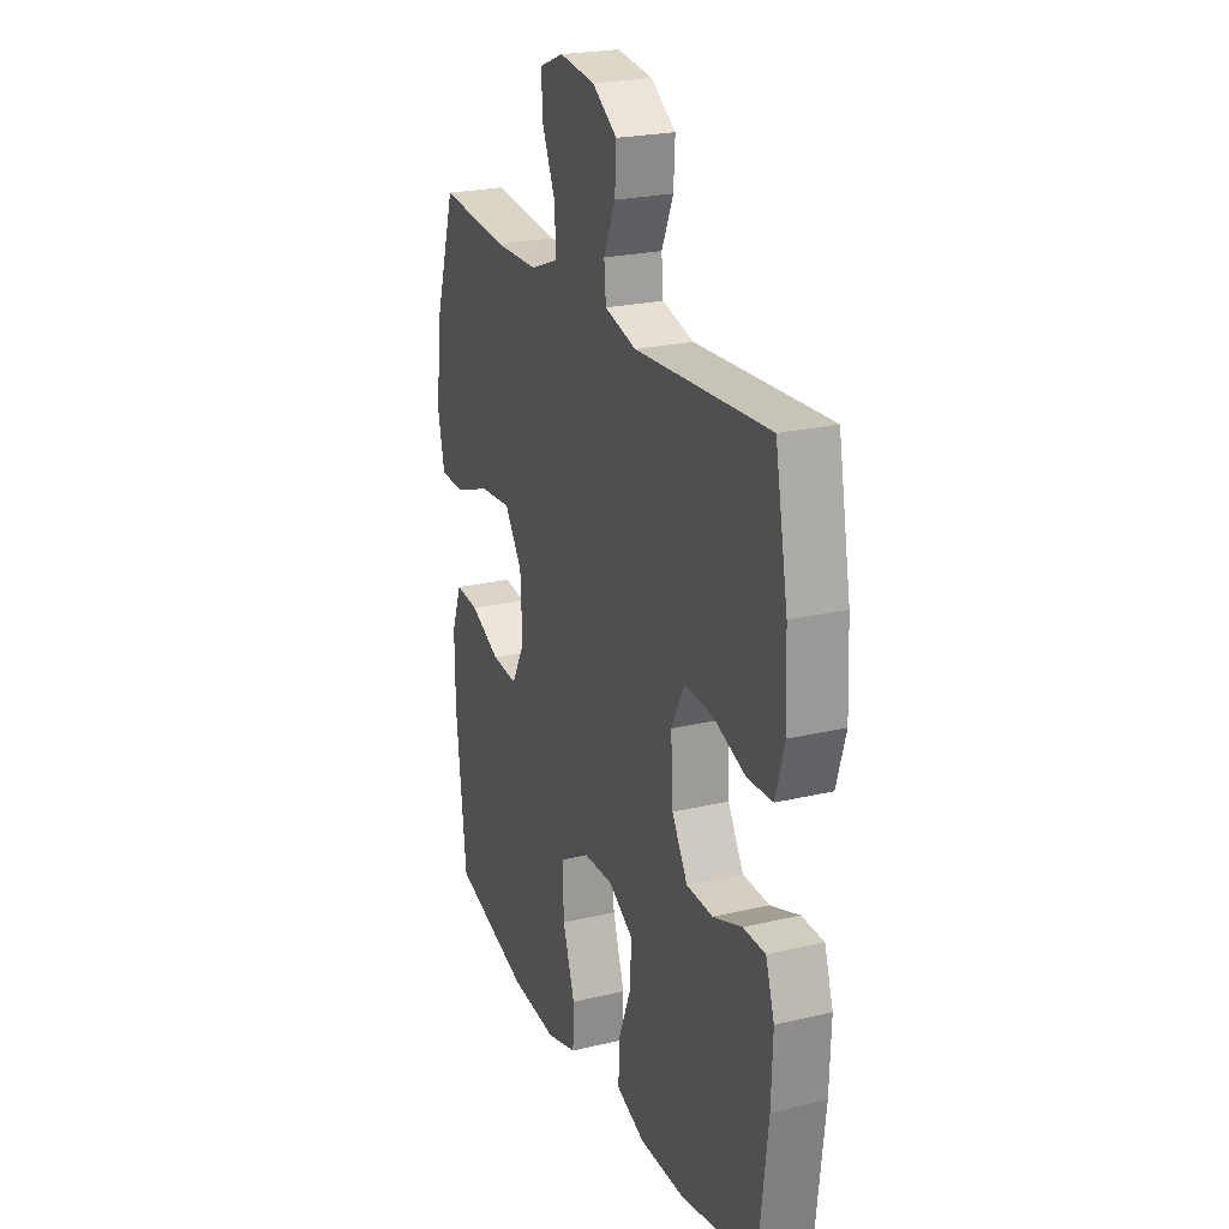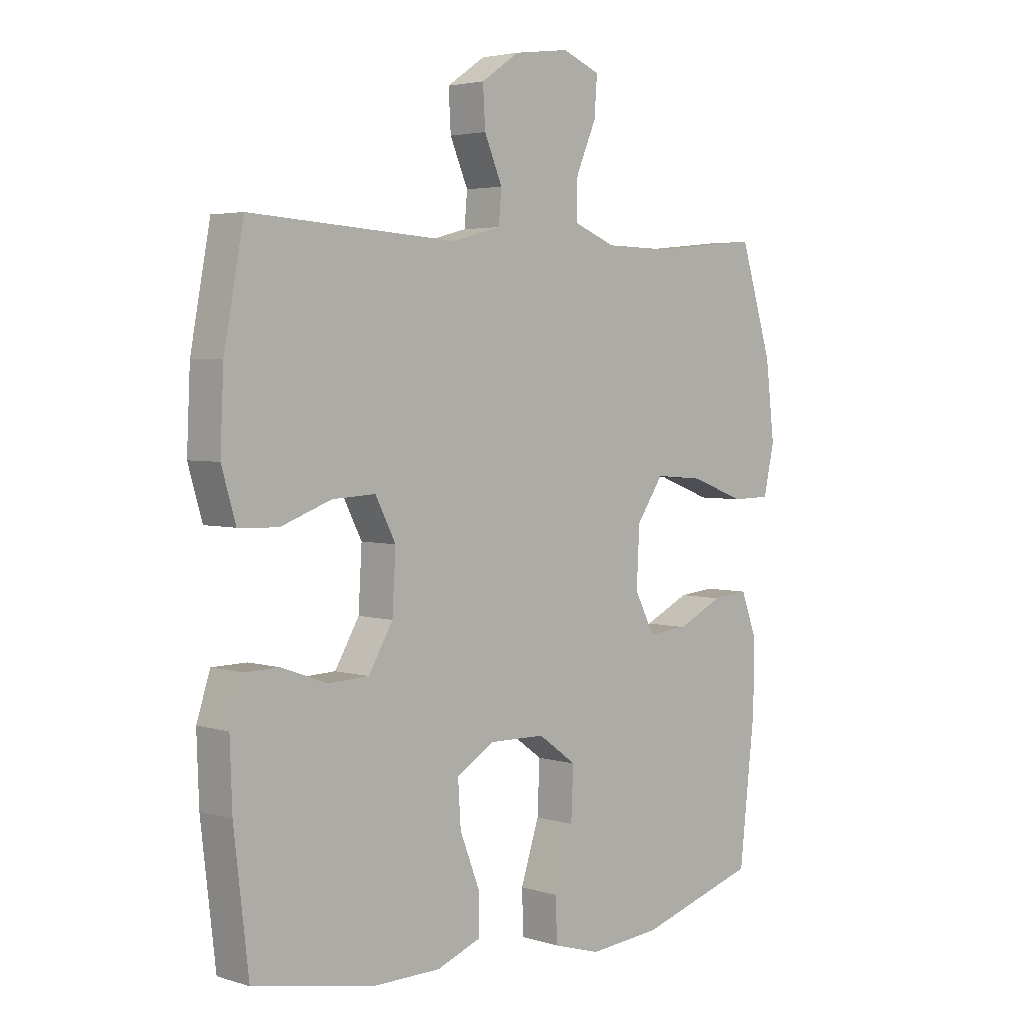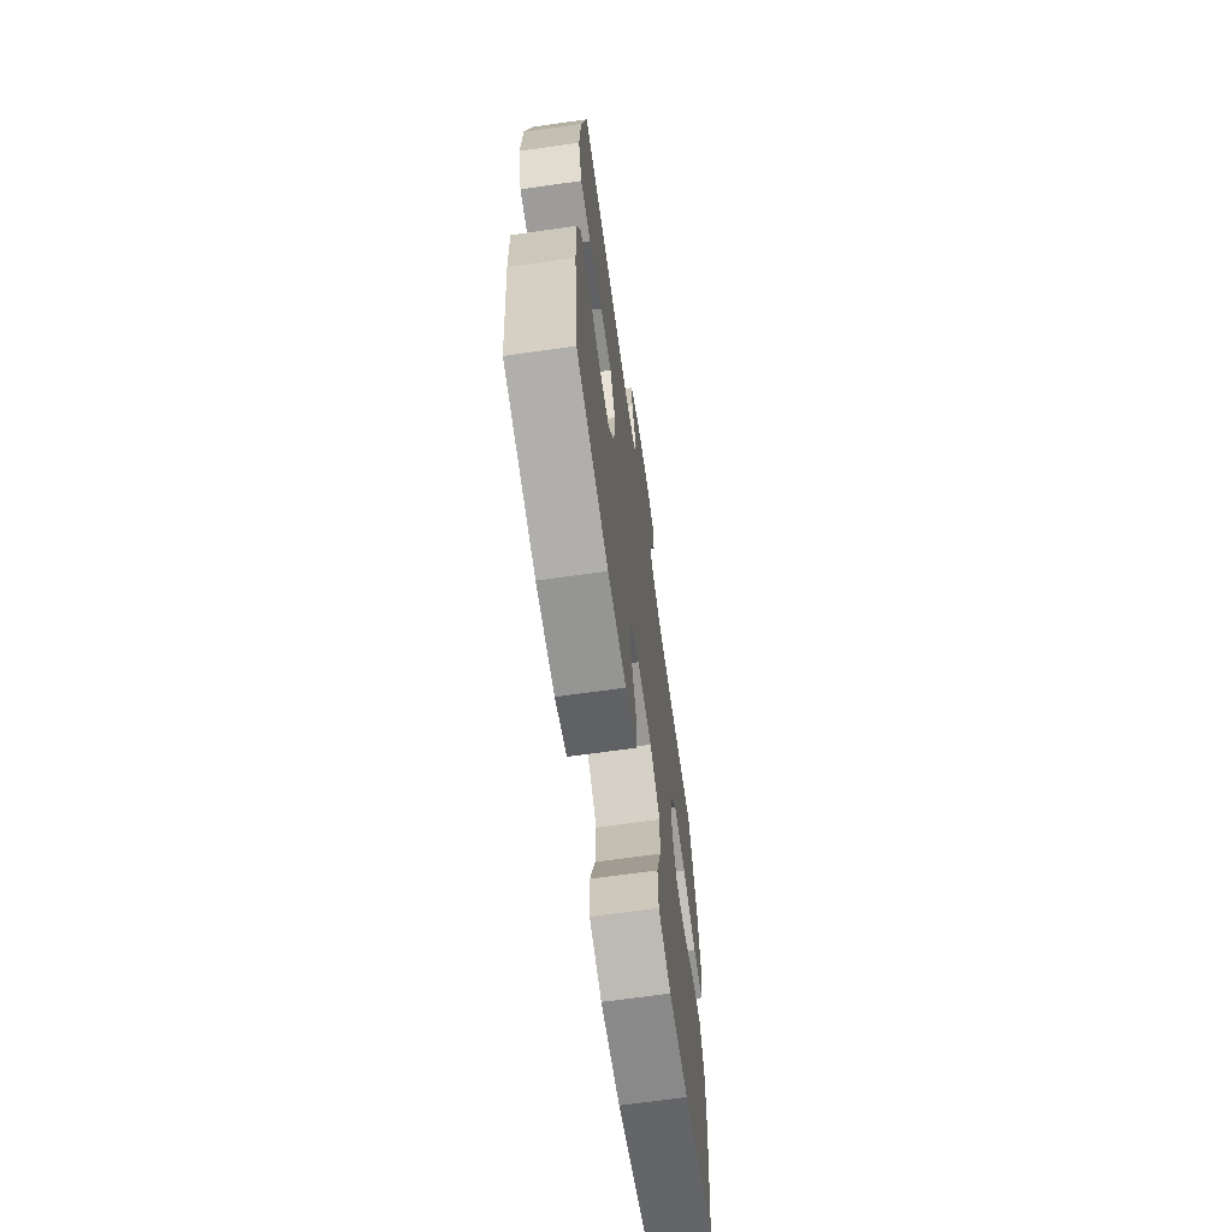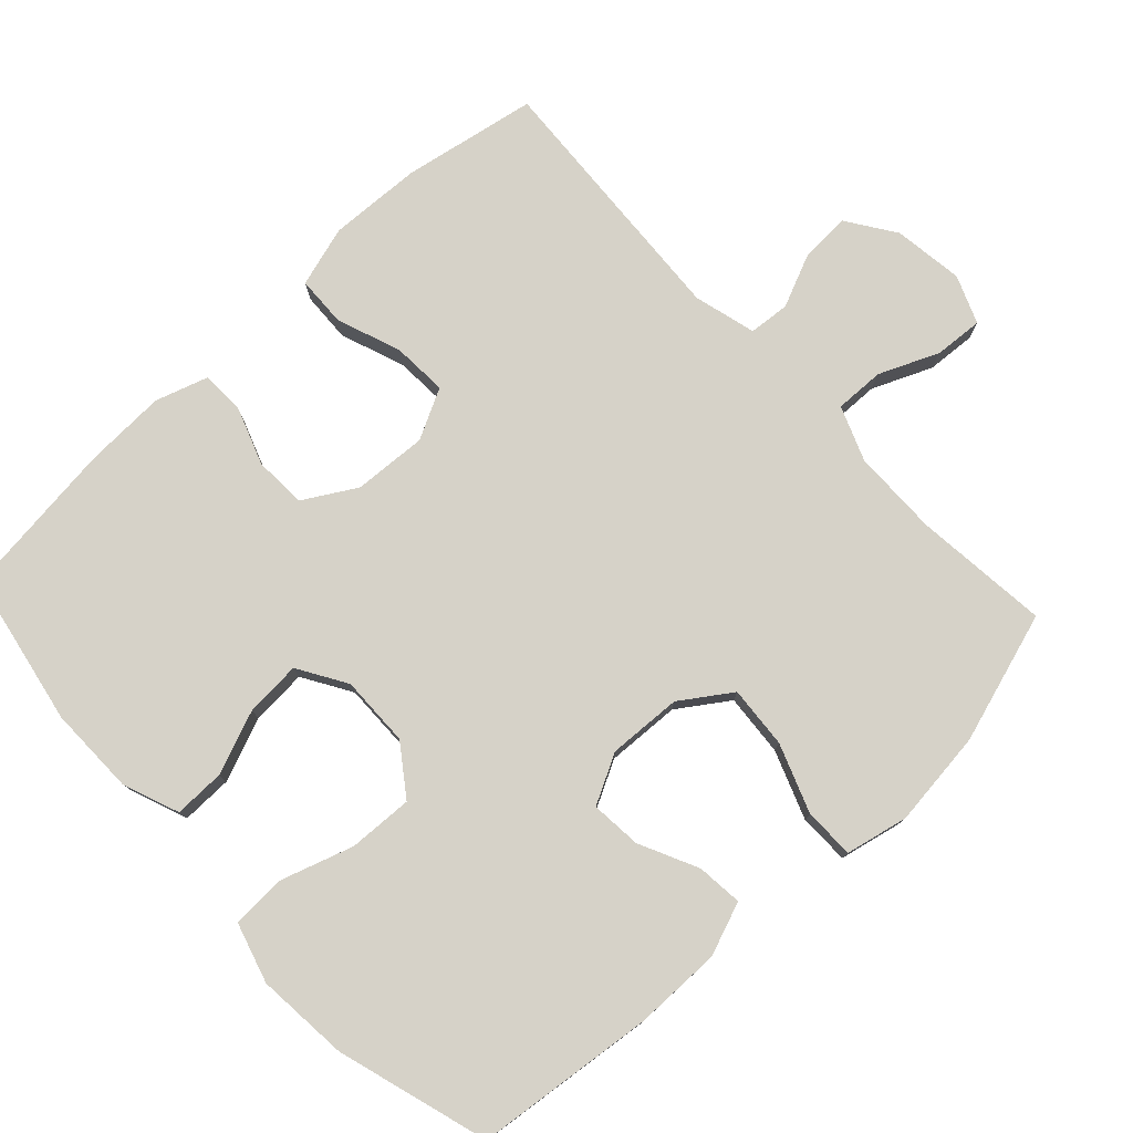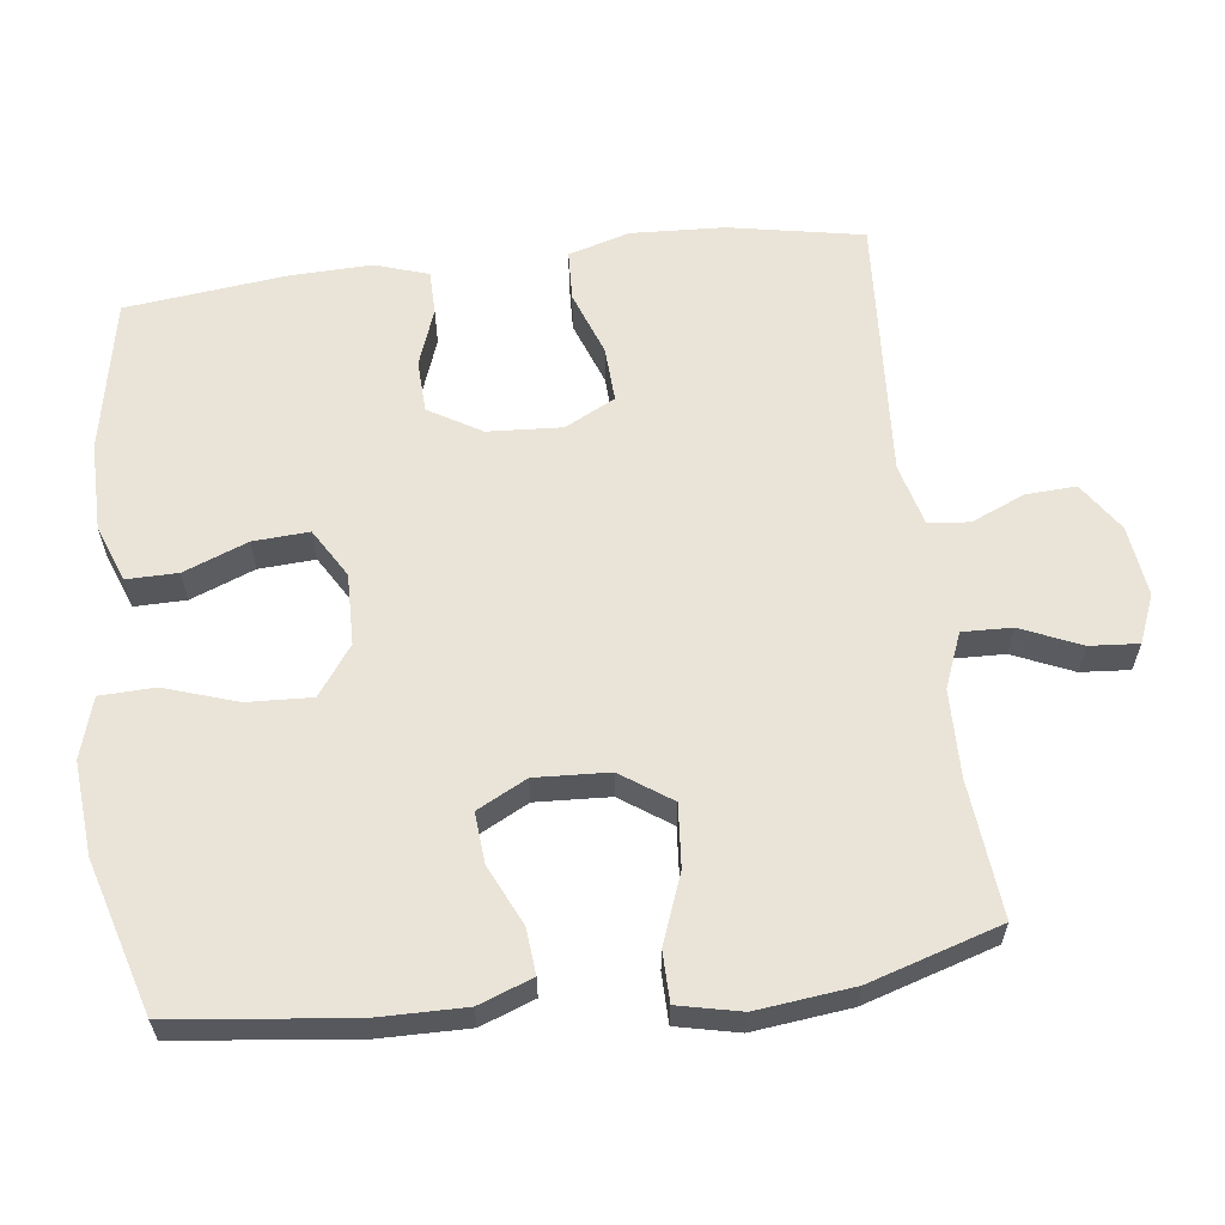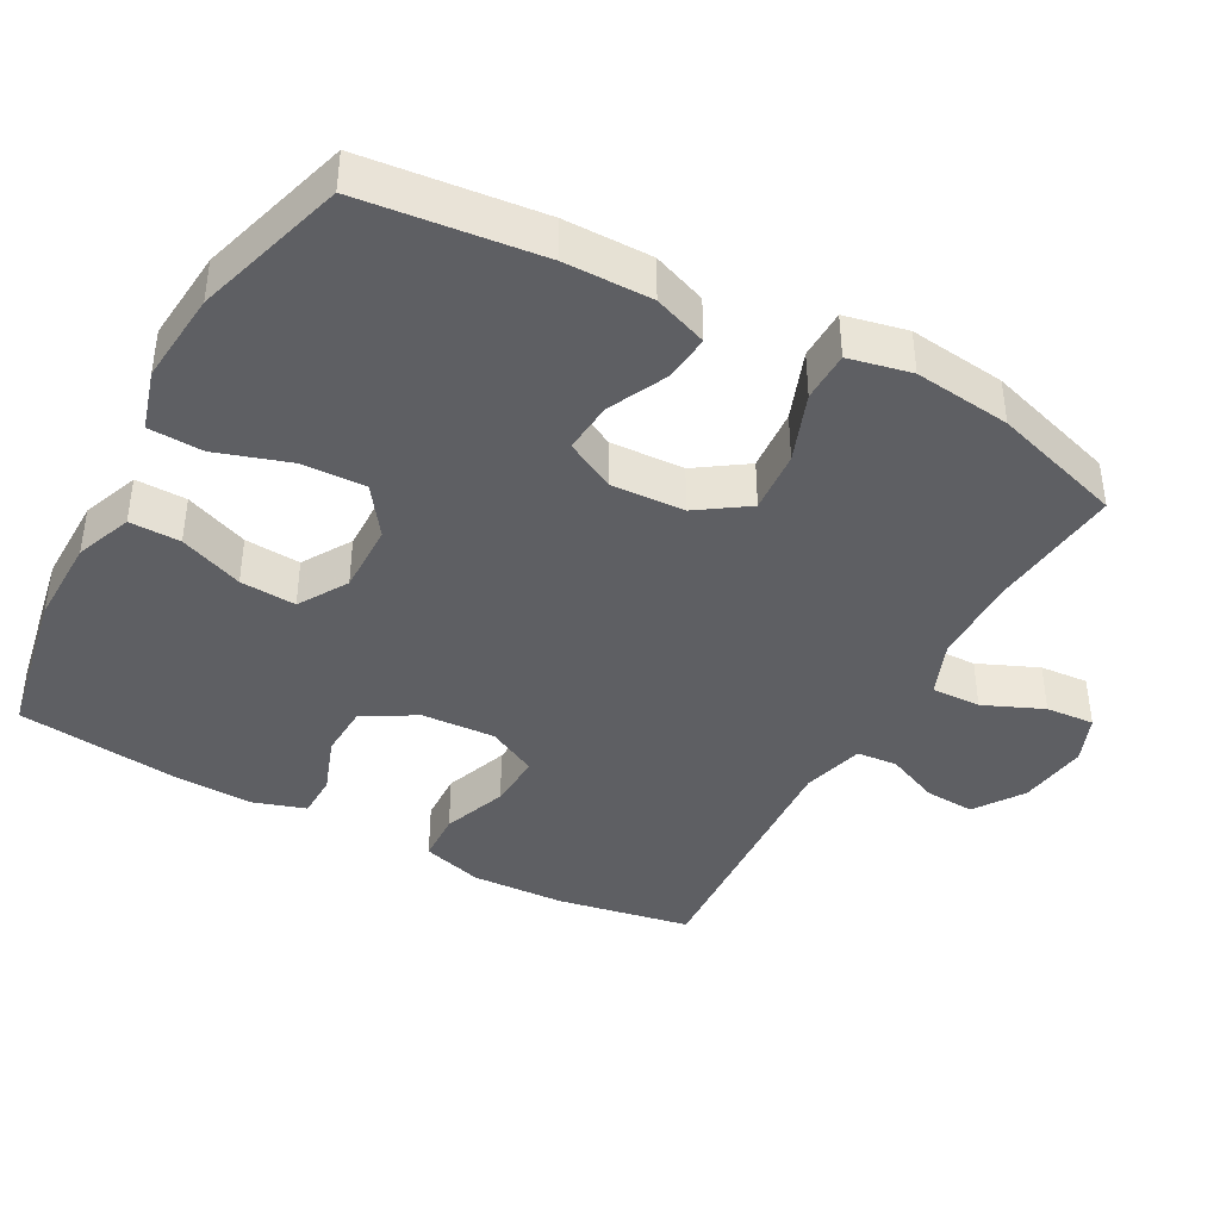
<metadata>
{"format":"obj","ext":"obj","renderer":"f3d","projection":"perspective","resolution":1024,"background":"white","views":[{"elev":23.3,"azim":68.1,"up":"+Z"},{"elev":3.6,"azim":135.1,"up":"+Z"},{"elev":-67.8,"azim":98.0,"up":"+Z"},{"elev":77.8,"azim":-133.1,"up":"+Y"},{"elev":61.1,"azim":-96.9,"up":"+Y"},{"elev":-41.0,"azim":-118.7,"up":"+Y"}]}
</metadata>
<code>
v 0.5 0.07 -0.5
v 0.287 0.07 -0.541
v 0.164 0.07 -0.54
v 0.085 0.07 -0.51
v 0.086 0.07 -0.439
v 0.121 0.07 -0.35
v 0.126 0.07 -0.272
v 0.058 0.07 -0.231
v -0.041 0.07 -0.233
v -0.109 0.07 -0.282
v -0.105 0.07 -0.372
v -0.072 0.07 -0.473
v -0.075 0.07 -0.549
v -0.159 0.07 -0.574
v -0.288 0.07 -0.563
v -0.5 0.07 -0.5
v -0.528 0.07 -0.251
v -0.529 0.07 -0.129
v -0.501 0.07 -0.054
v -0.437 0.07 -0.06
v -0.355 0.07 -0.099
v -0.284 0.07 -0.105
v -0.248 0.07 -0.036
v -0.253 0.07 0.067
v -0.301 0.07 0.137
v -0.388 0.07 0.13
v -0.484 0.07 0.094
v -0.554 0.07 0.095
v -0.573 0.07 0.182
v -0.557 0.07 0.317
v -0.5 0.07 0.5
v -0.311 0.07 0.481
v -0.19 0.07 0.483
v -0.114 0.07 0.513
v -0.116 0.07 0.582
v -0.152 0.07 0.665
v -0.157 0.07 0.733
v -0.09 0.07 0.76
v 0.008 0.07 0.747
v 0.076 0.07 0.701
v 0.072 0.07 0.631
v 0.04 0.07 0.557
v 0.045 0.07 0.5
v 0.132 0.07 0.477
v 0.5 0.07 0.5
v 0.535 0.07 0.313
v 0.541 0.07 0.183
v 0.516 0.07 0.098
v 0.446 0.07 0.095
v 0.356 0.07 0.128
v 0.279 0.07 0.132
v 0.243 0.07 0.062
v 0.249 0.07 -0.041
v 0.292 0.07 -0.114
v 0.365 0.07 -0.117
v 0.445 0.07 -0.088
v 0.506 0.07 -0.089
v 0.53 0.07 -0.163
v 0.526 0.07 -0.277
v 0.5 0 -0.5
v 0.287 0 -0.541
v 0.164 0 -0.54
v 0.085 0 -0.51
v 0.086 0 -0.439
v 0.121 0 -0.35
v 0.126 0 -0.272
v 0.058 0 -0.231
v -0.041 0 -0.233
v -0.109 0 -0.282
v -0.105 0 -0.372
v -0.072 0 -0.473
v -0.075 0 -0.549
v -0.159 0 -0.574
v -0.288 0 -0.563
v -0.5 0 -0.5
v -0.528 0 -0.251
v -0.529 0 -0.129
v -0.501 0 -0.054
v -0.437 0 -0.06
v -0.355 0 -0.099
v -0.284 0 -0.105
v -0.248 0 -0.036
v -0.253 0 0.067
v -0.301 0 0.137
v -0.388 0 0.13
v -0.484 0 0.094
v -0.554 0 0.095
v -0.573 0 0.182
v -0.557 0 0.317
v -0.5 0 0.5
v -0.311 0 0.481
v -0.19 0 0.483
v -0.114 0 0.513
v -0.116 0 0.582
v -0.152 0 0.665
v -0.157 0 0.733
v -0.09 0 0.76
v 0.008 0 0.747
v 0.076 0 0.701
v 0.072 0 0.631
v 0.04 0 0.557
v 0.045 0 0.5
v 0.132 0 0.477
v 0.5 0 0.5
v 0.535 0 0.313
v 0.541 0 0.183
v 0.516 0 0.098
v 0.446 0 0.095
v 0.356 0 0.128
v 0.279 0 0.132
v 0.243 0 0.062
v 0.249 0 -0.041
v 0.292 0 -0.114
v 0.365 0 -0.117
v 0.445 0 -0.088
v 0.506 0 -0.089
v 0.53 0 -0.163
v 0.526 0 -0.277
f 4 5 6
f 3 4 6
f 2 3 6
f 1 2 6
f 59 1 6
f 58 59 6
f 57 58 6
f 56 57 6
f 55 56 6
f 54 55 6 7
f 53 54 7 8
f 52 53 8 9
f 51 52 9 10
f 48 49 50
f 47 48 50
f 46 47 50
f 45 46 50
f 44 45 50
f 43 44 50 51
f 40 41 42
f 39 40 42
f 38 39 42
f 37 38 42
f 36 37 42
f 35 36 42
f 34 35 42 43
f 43 51 10
f 34 43 10
f 33 34 10
f 30 31 32
f 29 30 32
f 28 29 32
f 27 28 32
f 26 27 32
f 25 26 32 33
f 19 20 21
f 18 19 21
f 17 18 21
f 16 17 21
f 15 16 21
f 14 15 21
f 13 14 21
f 12 13 21
f 11 12 21
f 11 21 22
f 10 11 22 23
f 24 25 33
f 10 23 24 33
f 65 64 63
f 65 63 62
f 65 62 61
f 65 61 60
f 65 60 118
f 65 118 117
f 65 117 116
f 65 116 115
f 65 115 114
f 66 65 114 113
f 67 66 113 112
f 68 67 112 111
f 69 68 111 110
f 109 108 107
f 109 107 106
f 109 106 105
f 109 105 104
f 109 104 103
f 110 109 103 102
f 101 100 99
f 101 99 98
f 101 98 97
f 101 97 96
f 101 96 95
f 101 95 94
f 102 101 94 93
f 69 110 102
f 69 102 93
f 69 93 92
f 91 90 89
f 91 89 88
f 91 88 87
f 91 87 86
f 91 86 85
f 92 91 85 84
f 80 79 78
f 80 78 77
f 80 77 76
f 80 76 75
f 80 75 74
f 80 74 73
f 80 73 72
f 80 72 71
f 80 71 70
f 81 80 70
f 82 81 70 69
f 92 84 83
f 92 83 82 69
f 1 60 61 2
f 2 61 62 3
f 3 62 63 4
f 4 63 64 5
f 5 64 65 6
f 6 65 66 7
f 7 66 67 8
f 8 67 68 9
f 9 68 69 10
f 10 69 70 11
f 11 70 71 12
f 12 71 72 13
f 13 72 73 14
f 14 73 74 15
f 15 74 75 16
f 16 75 76 17
f 17 76 77 18
f 18 77 78 19
f 19 78 79 20
f 20 79 80 21
f 21 80 81 22
f 22 81 82 23
f 23 82 83 24
f 24 83 84 25
f 25 84 85 26
f 26 85 86 27
f 27 86 87 28
f 28 87 88 29
f 29 88 89 30
f 30 89 90 31
f 31 90 91 32
f 32 91 92 33
f 33 92 93 34
f 34 93 94 35
f 35 94 95 36
f 36 95 96 37
f 37 96 97 38
f 38 97 98 39
f 39 98 99 40
f 40 99 100 41
f 41 100 101 42
f 42 101 102 43
f 43 102 103 44
f 44 103 104 45
f 45 104 105 46
f 46 105 106 47
f 47 106 107 48
f 48 107 108 49
f 49 108 109 50
f 50 109 110 51
f 51 110 111 52
f 52 111 112 53
f 53 112 113 54
f 54 113 114 55
f 55 114 115 56
f 56 115 116 57
f 57 116 117 58
f 58 117 118 59
f 59 118 60 1

</code>
